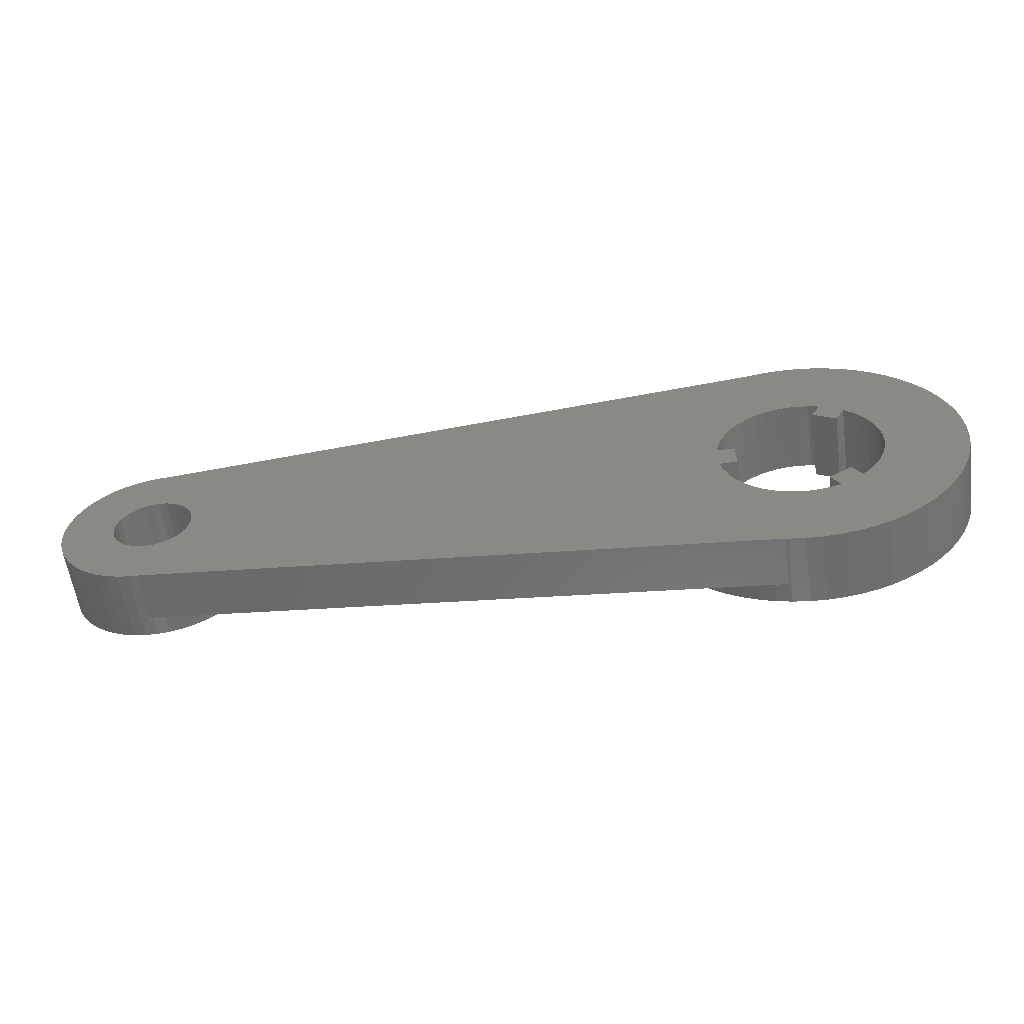
<metadata>
{"format":"stl","ext":"stl","renderer":"f3d","projection":"perspective","resolution":1024,"background":"white","views":[{"elev":-58.2,"azim":-172.1,"up":"+Y"}]}
</metadata>
<code>
# stl→obj: 395 verts, 794 faces
v 15.91 -3.3 17.73
v 15.91 3.3 17.73
v 15.91 -3.3 0
v 15.91 3.3 0
v 20.36 -3.3 17.73
v 20.36 -3.3 0
v 20.36 3.3 0
v 20.36 3.3 17.73
v -10.81 -12.13 17.73
v -5.097 -15.43 17.73
v -10.81 -12.13 0
v -5.097 -15.43 0
v -13.04 -15.98 17.73
v -13.04 -15.98 0
v -7.322 -19.28 0
v -7.322 -19.28 17.73
v -5.097 15.43 17.73
v -10.81 12.13 17.73
v -5.097 15.43 0
v -10.81 12.13 0
v -7.322 19.28 17.73
v -7.322 19.28 0
v -13.04 15.98 0
v -13.04 15.98 17.73
v -15.09 -14.06 17.73
v -15.09 -14.06 6.939e-15
v -16.86 -11.88 17.73
v -16.86 -11.88 6.939e-15
v -18.32 -9.476 17.73
v -18.32 -9.476 6.939e-15
v -19.44 -6.897 17.73
v -19.44 -6.897 6.939e-15
v -20.19 -4.19 17.73
v -20.19 -4.19 6.939e-15
v -20.58 -1.405 17.73
v -20.58 -1.405 6.939e-15
v -20.58 1.405 17.73
v -20.58 1.405 6.939e-15
v -20.19 4.19 17.73
v -20.19 4.19 6.939e-15
v -19.44 6.897 17.73
v -19.44 6.897 6.939e-15
v -18.32 9.476 17.73
v -18.32 9.476 6.939e-15
v -16.86 11.88 17.73
v -16.86 11.88 6.939e-15
v -15.09 14.06 17.73
v -15.09 14.06 6.939e-15
v 19.72 -6.037 17.73
v 19.72 -6.037 6.939e-15
v 18.72 -8.663 17.73
v 18.72 -8.663 6.939e-15
v 17.37 -11.13 17.73
v 17.37 -11.13 6.939e-15
v 15.69 -13.39 17.73
v 15.69 -13.39 6.939e-15
v 13.73 -15.39 17.73
v 13.73 -15.39 6.939e-15
v 11.51 -17.12 17.73
v 11.51 -17.12 6.939e-15
v 9.071 -18.52 17.73
v 9.071 -18.52 6.939e-15
v 6.469 -19.58 17.73
v 6.469 -19.58 6.939e-15
v 3.746 -20.28 17.73
v 3.746 -20.28 6.939e-15
v 0.9535 -20.6 17.73
v 0.9535 -20.6 6.939e-15
v -1.857 -20.54 17.73
v -1.857 -20.54 6.939e-15
v -4.632 -20.1 17.73
v -4.632 -20.1 6.939e-15
v -4.632 20.1 17.73
v -4.632 20.1 6.939e-15
v -1.857 20.54 17.73
v -1.857 20.54 6.939e-15
v 0.9535 20.6 17.73
v 0.9535 20.6 6.939e-15
v 3.746 20.28 17.73
v 3.746 20.28 6.939e-15
v 6.469 19.58 17.73
v 6.469 19.58 6.939e-15
v 9.071 18.52 17.73
v 9.071 18.52 6.939e-15
v 11.51 17.12 17.73
v 11.51 17.12 6.939e-15
v 13.73 15.39 17.73
v 13.73 15.39 6.939e-15
v 15.69 13.39 17.73
v 15.69 13.39 6.939e-15
v 17.37 11.13 17.73
v 17.37 11.13 6.939e-15
v 18.72 8.663 17.73
v 18.72 8.663 6.939e-15
v 19.72 6.037 17.73
v 19.72 6.037 6.939e-15
v -40.26 8.008 17.73
v -40.85 4.024 17.73
v -41.05 -1.005e-14 17.73
v -40.85 -4.024 17.73
v -40.26 -8.008 17.73
v -39.28 -11.92 17.73
v -37.93 -15.71 17.73
v -4.024 -40.85 17.73
v 7.541e-15 -41.05 17.73
v 4.024 -40.85 17.73
v 8.008 -40.26 17.73
v 11.92 -39.28 17.73
v 15.71 -37.93 17.73
v -36.2 -19.35 17.73
v -34.13 -22.81 17.73
v -31.73 -26.04 17.73
v -29.03 29.03 17.73
v -31.73 26.04 17.73
v -34.13 22.81 17.73
v -36.2 19.35 17.73
v -37.93 15.71 17.73
v -29.03 -29.03 17.73
v 19.35 -36.2 17.73
v 22.81 -34.13 17.73
v 26.04 -31.73 17.73
v 29.03 -29.03 17.73
v -39.28 11.92 17.73
v -19.35 -36.2 17.73
v -15.71 -37.93 17.73
v -11.92 -39.28 17.73
v -8.008 -40.26 17.73
v -26.04 -31.73 17.73
v -22.81 -34.13 17.73
v 31.73 -26.04 17.73
v 34.13 -22.81 17.73
v 36.2 -19.35 17.73
v 39.28 -11.92 17.73
v 37.93 -15.71 17.73
v 39.28 11.92 17.73
v 37.93 15.71 17.73
v 36.2 19.35 17.73
v 34.13 22.81 17.73
v 31.73 26.04 17.73
v 29.03 29.03 17.73
v 41.05 1.508e-14 17.73
v 40.85 4.024 17.73
v 40.26 8.008 17.73
v 40.26 -8.008 17.73
v 40.85 -4.024 17.73
v 26.04 31.73 17.73
v 22.81 34.13 17.73
v 19.35 36.2 17.73
v 15.71 37.93 17.73
v 11.92 39.28 17.73
v 8.008 40.26 17.73
v 4.024 40.85 17.73
v -19.35 36.2 17.73
v -22.81 34.13 17.73
v -26.04 31.73 17.73
v -4.024 40.85 17.73
v -8.008 40.26 17.73
v -11.92 39.28 17.73
v -15.71 37.93 17.73
v -2.514e-15 41.05 17.73
v 172.5 21.93 6.939e-15
v 168.2 9.239 6.939e-15
v 169.6 22.78 6.939e-15
v 166.4 9.808 6.939e-15
v 166.7 23.26 6.939e-15
v 164.4 10 6.939e-15
v 164.4 23.37 0
v 162.5 9.808 6.939e-15
v 160.6 9.239 6.939e-15
v 8.008 -40.26 6.939e-15
v 4.024 -40.85 6.939e-15
v -19.35 -36.2 6.939e-15
v 7.541e-15 -41.05 6.939e-15
v -15.71 -37.93 6.939e-15
v -4.024 -40.85 6.939e-15
v -11.92 -39.28 6.939e-15
v -8.008 -40.26 6.939e-15
v 180.1 -17.3 6.939e-15
v 177.8 -19.17 6.939e-15
v 170 -8.315 6.939e-15
v 175.2 -20.72 6.939e-15
v 168.2 -9.239 6.939e-15
v 172.5 -21.93 6.939e-15
v 166.4 -9.808 6.939e-15
v 169.6 -22.78 6.939e-15
v 166.7 -23.26 6.939e-15
v 160.6 -9.239 6.939e-15
v 162.5 -9.808 6.939e-15
v 164.4 -23.37 0
v 164.4 -10 6.939e-15
v 180.1 17.3 6.939e-15
v 171.5 7.071 6.939e-15
v 177.8 19.17 6.939e-15
v 170 8.315 6.939e-15
v 175.2 20.72 6.939e-15
v 185.5 10.14 6.939e-15
v 173.7 3.827 6.939e-15
v 184 12.75 6.939e-15
v 172.7 5.556 6.939e-15
v 182.2 15.15 6.939e-15
v 187.4 4.467 6.939e-15
v 174.2 1.951 6.939e-15
v 186.6 7.364 6.939e-15
v 158.9 -8.315 6.939e-15
v 8.64 -40.13 0
v 157.3 -7.071 6.939e-15
v 156.1 -5.556 6.939e-15
v 154.4 -2.449e-15 6.939e-15
v 158.9 8.315 6.939e-15
v 157.3 7.071 6.939e-15
v 156.1 5.556 6.939e-15
v 185.5 -10.14 6.939e-15
v 184 -12.75 6.939e-15
v 172.7 -5.556 6.939e-15
v 182.2 -15.15 6.939e-15
v 171.5 -7.071 6.939e-15
v 155.2 -3.827 6.939e-15
v -29.03 -29.03 6.939e-15
v -31.73 -26.04 6.939e-15
v -34.13 -22.81 6.939e-15
v -36.2 -19.35 6.939e-15
v -37.93 -15.71 6.939e-15
v -19.35 36.2 6.939e-15
v -15.71 37.93 6.939e-15
v -11.92 39.28 6.939e-15
v -8.008 40.26 6.939e-15
v -4.024 40.85 6.939e-15
v -2.514e-15 41.05 6.939e-15
v 4.024 40.85 6.939e-15
v -29.03 29.03 6.939e-15
v -26.04 31.73 6.939e-15
v -22.81 34.13 6.939e-15
v 8.64 40.13 0
v 8.008 40.26 6.939e-15
v 187.7 -1.497 6.939e-15
v 187.4 -4.467 6.939e-15
v 174.2 -1.951 6.939e-15
v 186.6 -7.364 6.939e-15
v 173.7 -3.827 6.939e-15
v 154.6 -1.951 6.939e-15
v 155.2 3.827 6.939e-15
v 154.6 1.951 6.939e-15
v -22.81 -34.13 6.939e-15
v -26.04 -31.73 6.939e-15
v -40.26 8.008 6.939e-15
v -39.28 11.92 6.939e-15
v -37.93 15.71 6.939e-15
v -36.2 19.35 6.939e-15
v -34.13 22.81 6.939e-15
v -31.73 26.04 6.939e-15
v 174.4 3.674e-15 6.939e-15
v 187.7 1.497 6.939e-15
v -39.28 -11.92 6.939e-15
v -40.26 -8.008 6.939e-15
v -40.85 -4.024 6.939e-15
v -41.05 -1.005e-14 6.939e-15
v -40.85 4.024 6.939e-15
v 11.92 -39.28 12.7
v 8.64 -40.13 12.7
v 8.64 40.13 12.7
v 11.92 39.28 12.7
v 15.71 37.93 12.7
v 19.35 36.2 12.7
v 22.81 34.13 12.7
v 26.04 31.73 12.7
v 29.03 29.03 12.7
v 31.73 26.04 12.7
v 34.13 22.81 12.7
v 36.2 19.35 12.7
v 37.93 15.71 12.7
v 39.28 11.92 12.7
v 40.26 8.008 12.7
v 40.85 4.024 12.7
v 41.05 5.027e-15 12.7
v 40.85 -4.024 12.7
v 40.26 -8.008 12.7
v 39.28 -11.92 12.7
v 37.93 -15.71 12.7
v 36.2 -19.35 12.7
v 34.13 -22.81 12.7
v 31.73 -26.04 12.7
v 29.03 -29.03 12.7
v 26.04 -31.73 12.7
v 22.81 -34.13 12.7
v 19.35 -36.2 12.7
v 15.71 -37.93 12.7
v 141.8 -5.928 12.7
v 155 21.37 12.7
v 157.8 22.4 12.7
v 160.7 23.07 12.7
v 163.7 23.36 12.7
v 141.8 5.928 12.7
v 141.2 2.988 12.7
v 141.2 -2.988 12.7
v 147.6 16.26 12.7
v 149.8 18.27 12.7
v 152.3 19.98 12.7
v 141.1 -5.724e-15 12.7
v 144.1 -11.47 12.7
v 142.8 -8.77 12.7
v 144.1 11.47 12.7
v 142.8 8.77 12.7
v 164.4 -23.37 12.7
v 163.7 -23.36 12.7
v 160.7 -23.07 12.7
v 157.8 -22.4 12.7
v 145.7 13.98 12.7
v 149.8 -18.27 12.7
v 147.6 -16.26 12.7
v 145.7 -13.98 12.7
v 155 -21.37 12.7
v 152.3 -19.98 12.7
v 164.4 23.37 12.7
v 166.7 23.26 17.73
v 169.6 22.78 17.73
v 172.5 21.93 17.73
v 175.2 20.72 17.73
v 177.8 19.17 17.73
v 180.1 17.3 17.73
v 182.2 15.15 17.73
v 184 12.75 17.73
v 185.5 10.14 17.73
v 186.6 7.364 17.73
v 187.4 4.467 17.73
v 187.7 1.497 17.73
v 187.8 8.586e-15 17.73
v 187.7 -1.497 17.73
v 187.4 -4.467 17.73
v 186.6 -7.364 17.73
v 185.5 -10.14 17.73
v 184 -12.75 17.73
v 182.2 -15.15 17.73
v 180.1 -17.3 17.73
v 177.8 -19.17 17.73
v 175.2 -20.72 17.73
v 172.5 -21.93 17.73
v 169.6 -22.78 17.73
v 166.7 -23.26 17.73
v 163.7 23.36 17.73
v 163.7 -23.36 17.73
v 160.7 -23.07 17.73
v 157.8 -22.4 17.73
v 155 -21.37 17.73
v 152.3 -19.98 17.73
v 149.8 -18.27 17.73
v 147.6 -16.26 17.73
v 145.7 -13.98 17.73
v 144.1 -11.47 17.73
v 142.8 -8.77 17.73
v 141.8 -5.928 17.73
v 141.2 -2.988 17.73
v 141.1 -5.724e-15 17.73
v 141.2 2.988 17.73
v 141.8 5.928 17.73
v 142.8 8.77 17.73
v 144.1 11.47 17.73
v 145.7 13.98 17.73
v 147.6 16.26 17.73
v 149.8 18.27 17.73
v 152.3 19.98 17.73
v 155 21.37 17.73
v 157.8 22.4 17.73
v 160.7 23.07 17.73
v 170 8.315 17.73
v 168.2 9.239 17.73
v 166.4 9.808 17.73
v 164.4 10 17.73
v 162.5 9.808 17.73
v 160.6 9.239 17.73
v 158.9 8.315 17.73
v 164.4 -10 17.73
v 166.4 -9.808 17.73
v 168.2 -9.239 17.73
v 174.2 1.951 17.73
v 173.7 3.827 17.73
v 172.7 5.556 17.73
v 171.5 7.071 17.73
v 160.6 -9.239 17.73
v 162.5 -9.808 17.73
v 157.3 7.071 17.73
v 156.1 5.556 17.73
v 157.3 -7.071 17.73
v 158.9 -8.315 17.73
v 170 -8.315 17.73
v 171.5 -7.071 17.73
v 155.2 3.827 17.73
v 154.6 1.951 17.73
v 172.7 -5.556 17.73
v 173.7 -3.827 17.73
v 174.2 -1.951 17.73
v 154.4 -2.449e-15 17.73
v 154.6 -1.951 17.73
v 155.2 -3.827 17.73
v 156.1 -5.556 17.73
v 174.4 1.225e-15 17.73
f 1 2 3
f 2 4 3
f 5 1 6
f 1 3 6
f 7 4 8
f 4 2 8
f 9 10 11
f 10 12 11
f 9 11 13
f 11 14 13
f 12 10 15
f 10 16 15
f 17 18 19
f 18 20 19
f 21 17 22
f 17 19 22
f 23 20 24
f 20 18 24
f 13 14 25
f 14 26 25
f 25 26 27
f 26 28 27
f 27 28 29
f 28 30 29
f 29 30 31
f 30 32 31
f 31 32 33
f 32 34 33
f 33 34 35
f 34 36 35
f 35 36 37
f 36 38 37
f 37 38 39
f 38 40 39
f 39 40 41
f 40 42 41
f 41 42 43
f 42 44 43
f 43 44 45
f 44 46 45
f 45 46 47
f 46 48 47
f 47 48 24
f 48 23 24
f 5 6 49
f 6 50 49
f 49 50 51
f 50 52 51
f 51 52 53
f 52 54 53
f 53 54 55
f 54 56 55
f 55 56 57
f 56 58 57
f 57 58 59
f 58 60 59
f 59 60 61
f 60 62 61
f 61 62 63
f 62 64 63
f 63 64 65
f 64 66 65
f 65 66 67
f 66 68 67
f 67 68 69
f 68 70 69
f 69 70 71
f 70 72 71
f 71 72 16
f 72 15 16
f 21 22 73
f 22 74 73
f 73 74 75
f 74 76 75
f 75 76 77
f 76 78 77
f 77 78 79
f 78 80 79
f 79 80 81
f 80 82 81
f 81 82 83
f 82 84 83
f 83 84 85
f 84 86 85
f 85 86 87
f 86 88 87
f 87 88 89
f 88 90 89
f 89 90 91
f 90 92 91
f 91 92 93
f 92 94 93
f 93 94 95
f 94 96 95
f 95 96 8
f 96 7 8
f 97 98 37
f 98 99 37
f 37 99 35
f 99 100 35
f 35 100 33
f 100 101 33
f 33 101 31
f 101 102 31
f 31 102 103
f 104 105 67
f 105 106 67
f 67 106 65
f 106 107 65
f 65 107 63
f 107 108 63
f 63 108 109
f 31 103 29
f 103 110 29
f 29 110 27
f 110 111 27
f 27 111 112
f 17 21 24
f 21 113 24
f 24 113 47
f 113 114 47
f 47 114 45
f 114 115 45
f 45 115 43
f 115 116 43
f 43 116 117
f 10 9 16
f 9 13 16
f 16 13 118
f 13 25 118
f 118 25 112
f 25 27 112
f 63 109 61
f 109 119 61
f 61 119 59
f 119 120 59
f 59 120 57
f 120 121 57
f 57 121 122
f 43 117 41
f 117 123 41
f 41 123 39
f 123 97 39
f 39 97 37
f 124 125 16
f 125 126 16
f 16 126 71
f 126 127 71
f 71 127 69
f 127 104 69
f 69 104 67
f 118 128 16
f 128 129 16
f 16 129 124
f 57 122 55
f 122 130 55
f 55 130 53
f 130 131 53
f 53 131 132
f 2 1 8
f 1 5 8
f 8 5 133
f 5 49 133
f 133 49 134
f 49 51 134
f 134 51 132
f 51 53 132
f 135 136 93
f 136 137 93
f 93 137 91
f 137 138 91
f 91 138 89
f 138 139 89
f 89 139 140
f 141 142 8
f 142 143 8
f 8 143 95
f 143 135 95
f 95 135 93
f 133 144 8
f 144 145 8
f 8 145 141
f 89 140 87
f 140 146 87
f 87 146 85
f 146 147 85
f 85 147 83
f 147 148 83
f 83 148 149
f 83 149 81
f 149 150 81
f 81 150 79
f 150 151 79
f 79 151 152
f 153 154 21
f 154 155 21
f 21 155 113
f 156 157 73
f 157 158 73
f 73 158 21
f 158 159 21
f 21 159 153
f 79 152 77
f 152 160 77
f 77 160 75
f 160 156 75
f 75 156 73
f 24 18 17
f 161 162 163
f 162 164 163
f 163 164 165
f 164 166 165
f 165 166 167
f 166 168 167
f 167 168 169
f 170 171 172
f 171 173 172
f 172 173 174
f 173 175 174
f 174 175 176
f 175 177 176
f 178 179 180
f 179 181 180
f 180 181 182
f 181 183 182
f 182 183 184
f 183 185 184
f 184 185 186
f 187 188 189
f 188 190 189
f 189 190 186
f 190 184 186
f 191 192 193
f 192 194 193
f 193 194 195
f 194 162 195
f 195 162 161
f 196 197 198
f 197 199 198
f 198 199 200
f 199 192 200
f 200 192 191
f 201 202 203
f 202 197 203
f 203 197 196
f 187 189 204
f 189 205 204
f 204 205 206
f 205 207 206
f 56 54 208
f 54 52 208
f 208 52 50
f 167 209 6
f 209 210 6
f 6 210 211
f 212 213 214
f 213 215 214
f 214 215 216
f 215 178 216
f 216 178 180
f 170 172 205
f 172 217 205
f 205 217 207
f 12 15 14
f 15 218 14
f 14 218 26
f 218 219 26
f 26 219 28
f 219 220 28
f 28 220 30
f 220 221 30
f 30 221 222
f 223 224 22
f 224 225 22
f 22 225 74
f 225 226 74
f 74 226 76
f 226 227 76
f 76 227 78
f 227 228 78
f 78 228 229
f 230 231 22
f 231 232 22
f 22 232 223
f 86 84 233
f 84 82 233
f 233 82 234
f 82 80 234
f 234 80 229
f 80 78 229
f 92 90 167
f 90 88 167
f 167 88 233
f 88 86 233
f 7 96 167
f 96 94 167
f 167 94 92
f 62 60 208
f 60 58 208
f 208 58 56
f 235 236 237
f 236 238 237
f 237 238 239
f 238 212 239
f 239 212 214
f 217 172 240
f 172 66 240
f 240 66 208
f 66 64 208
f 208 64 62
f 211 241 6
f 241 242 6
f 6 242 50
f 242 208 50
f 169 209 167
f 72 172 15
f 172 243 15
f 15 243 244
f 245 246 42
f 246 247 42
f 42 247 44
f 247 248 44
f 44 248 46
f 248 249 46
f 46 249 250
f 19 20 22
f 20 23 22
f 22 23 230
f 23 48 230
f 230 48 250
f 48 46 250
f 235 251 252
f 251 202 252
f 252 202 201
f 237 251 235
f 30 222 32
f 222 253 32
f 32 253 34
f 253 254 34
f 34 254 36
f 254 255 36
f 36 255 256
f 244 218 15
f 36 256 38
f 256 257 38
f 38 257 40
f 257 245 40
f 40 245 42
f 3 4 6
f 4 7 6
f 6 7 167
f 72 70 172
f 70 68 172
f 172 68 66
f 14 11 12
f 258 108 259
f 108 107 259
f 259 107 170
f 107 106 170
f 170 106 171
f 106 105 171
f 171 105 173
f 105 104 173
f 173 104 175
f 104 127 175
f 175 127 177
f 127 126 177
f 177 126 176
f 126 125 176
f 176 125 174
f 125 124 174
f 174 124 172
f 124 129 172
f 172 129 243
f 129 128 243
f 243 128 244
f 128 118 244
f 244 118 218
f 118 112 218
f 218 112 219
f 112 111 219
f 219 111 220
f 111 110 220
f 220 110 221
f 110 103 221
f 221 103 222
f 103 102 222
f 222 102 253
f 102 101 253
f 253 101 254
f 101 100 254
f 254 100 255
f 100 99 255
f 255 99 256
f 99 98 256
f 256 98 257
f 98 97 257
f 257 97 245
f 97 123 245
f 245 123 246
f 123 117 246
f 246 117 247
f 117 116 247
f 247 116 248
f 116 115 248
f 248 115 249
f 115 114 249
f 249 114 250
f 114 113 250
f 250 113 230
f 113 155 230
f 230 155 231
f 155 154 231
f 231 154 232
f 154 153 232
f 232 153 223
f 153 159 223
f 223 159 224
f 159 158 224
f 224 158 225
f 158 157 225
f 225 157 226
f 157 156 226
f 226 156 227
f 156 160 227
f 227 160 228
f 160 152 228
f 228 152 229
f 152 151 229
f 229 151 234
f 151 260 234
f 234 260 233
f 170 205 259
f 151 150 261
f 150 149 261
f 261 149 262
f 149 148 262
f 262 148 263
f 148 147 263
f 263 147 264
f 147 146 264
f 264 146 265
f 146 140 265
f 265 140 266
f 140 139 266
f 266 139 267
f 139 138 267
f 267 138 268
f 138 137 268
f 268 137 269
f 137 136 269
f 269 136 270
f 136 135 270
f 270 135 271
f 135 143 271
f 271 143 272
f 143 142 272
f 272 142 273
f 142 141 273
f 273 141 274
f 141 145 274
f 274 145 275
f 145 144 275
f 275 144 276
f 144 133 276
f 276 133 277
f 133 134 277
f 277 134 278
f 134 132 278
f 278 132 279
f 132 131 279
f 279 131 280
f 131 130 280
f 280 130 281
f 130 122 281
f 281 122 282
f 122 121 282
f 282 121 283
f 121 120 283
f 283 120 284
f 120 119 284
f 284 119 285
f 119 109 285
f 285 109 286
f 109 108 286
f 286 108 258
f 261 260 151
f 280 281 287
f 281 282 287
f 287 282 283
f 288 289 260
f 289 290 260
f 260 290 291
f 267 268 292
f 268 269 292
f 292 269 293
f 269 270 293
f 293 270 271
f 264 265 292
f 265 266 292
f 292 266 267
f 283 284 287
f 284 285 287
f 287 285 286
f 276 277 294
f 277 278 294
f 294 278 287
f 278 279 287
f 287 279 280
f 295 296 260
f 296 297 260
f 260 297 288
f 271 272 293
f 272 273 293
f 293 273 298
f 273 274 298
f 298 274 294
f 274 275 294
f 294 275 276
f 299 300 259
f 300 287 259
f 259 287 258
f 287 286 258
f 301 260 302
f 260 261 302
f 302 261 292
f 261 262 292
f 292 262 263
f 292 263 264
f 303 304 259
f 304 305 259
f 259 305 306
f 295 260 307
f 260 301 307
f 308 309 259
f 309 310 259
f 259 310 299
f 306 311 259
f 311 312 259
f 259 312 308
f 291 313 260
f 303 259 189
f 259 205 189
f 260 313 233
f 313 167 233
f 167 314 165
f 314 315 165
f 165 315 163
f 315 316 163
f 163 316 161
f 316 317 161
f 161 317 195
f 317 318 195
f 195 318 193
f 318 319 193
f 193 319 191
f 319 320 191
f 191 320 200
f 320 321 200
f 200 321 198
f 321 322 198
f 198 322 196
f 322 323 196
f 196 323 203
f 323 324 203
f 203 324 201
f 324 325 201
f 201 325 252
f 325 326 252
f 252 326 235
f 326 327 235
f 235 327 328
f 235 328 236
f 328 329 236
f 236 329 238
f 329 330 238
f 238 330 212
f 330 331 212
f 212 331 213
f 331 332 213
f 213 332 215
f 332 333 215
f 215 333 178
f 333 334 178
f 178 334 179
f 334 335 179
f 179 335 181
f 335 336 181
f 181 336 183
f 336 337 183
f 183 337 185
f 337 338 185
f 185 338 186
f 338 303 186
f 186 303 189
f 291 339 313
f 339 314 313
f 313 314 167
f 338 340 304
f 340 341 304
f 304 341 305
f 341 342 305
f 305 342 306
f 342 343 306
f 306 343 311
f 343 344 311
f 311 344 312
f 344 345 312
f 312 345 308
f 345 346 308
f 308 346 309
f 346 347 309
f 309 347 310
f 347 348 310
f 310 348 299
f 348 349 299
f 299 349 300
f 349 350 300
f 300 350 287
f 350 351 287
f 287 351 294
f 351 352 294
f 294 352 298
f 352 353 298
f 298 353 293
f 353 354 293
f 293 354 292
f 354 355 292
f 292 355 302
f 355 356 302
f 302 356 301
f 356 357 301
f 301 357 307
f 357 358 307
f 307 358 295
f 358 359 295
f 295 359 296
f 359 360 296
f 296 360 297
f 360 361 297
f 297 361 288
f 361 362 288
f 288 362 289
f 362 363 289
f 289 363 290
f 363 339 290
f 290 339 291
f 304 303 338
f 319 318 364
f 318 317 364
f 364 317 365
f 317 316 365
f 365 316 366
f 316 315 366
f 366 315 314
f 366 314 367
f 314 339 367
f 367 339 368
f 339 363 368
f 368 363 362
f 368 362 369
f 362 361 369
f 369 361 370
f 361 360 370
f 370 360 359
f 341 340 371
f 340 338 371
f 371 338 372
f 338 337 372
f 372 337 373
f 337 336 373
f 373 336 335
f 325 324 374
f 324 323 374
f 374 323 375
f 323 322 375
f 375 322 376
f 322 321 376
f 376 321 320
f 376 320 377
f 320 319 377
f 377 319 364
f 344 343 378
f 343 342 378
f 378 342 379
f 342 341 379
f 379 341 371
f 370 359 380
f 359 358 380
f 380 358 381
f 358 357 381
f 381 357 356
f 347 346 382
f 346 345 382
f 382 345 383
f 345 344 383
f 383 344 378
f 373 335 384
f 335 334 384
f 384 334 385
f 334 333 385
f 385 333 332
f 381 356 386
f 356 355 386
f 386 355 387
f 355 354 387
f 387 354 353
f 385 332 388
f 332 331 388
f 388 331 389
f 331 330 389
f 389 330 329
f 389 329 390
f 329 328 390
f 390 328 327
f 387 353 391
f 353 352 391
f 391 352 351
f 391 351 392
f 351 350 392
f 392 350 393
f 350 349 393
f 393 349 348
f 393 348 394
f 348 347 394
f 394 347 382
f 327 326 395
f 326 325 395
f 395 325 374
f 327 395 390
f 391 208 387
f 208 242 387
f 387 242 386
f 242 241 386
f 386 241 381
f 241 211 381
f 381 211 380
f 211 210 380
f 380 210 370
f 210 209 370
f 370 209 369
f 209 169 369
f 369 169 368
f 169 168 368
f 368 168 367
f 168 166 367
f 367 166 366
f 166 164 366
f 366 164 365
f 164 162 365
f 365 162 364
f 162 194 364
f 364 194 377
f 194 192 377
f 377 192 376
f 192 199 376
f 376 199 375
f 199 197 375
f 375 197 374
f 197 202 374
f 374 202 395
f 202 251 395
f 395 251 390
f 251 237 390
f 390 237 389
f 237 239 389
f 389 239 388
f 239 214 388
f 388 214 385
f 214 216 385
f 385 216 384
f 216 180 384
f 384 180 373
f 180 182 373
f 373 182 372
f 182 184 372
f 372 184 371
f 184 190 371
f 371 190 379
f 190 188 379
f 379 188 378
f 188 187 378
f 378 187 383
f 187 204 383
f 383 204 382
f 204 206 382
f 382 206 394
f 206 207 394
f 394 207 393
f 207 217 393
f 393 217 392
f 217 240 392
f 392 240 391
f 240 208 391

</code>
